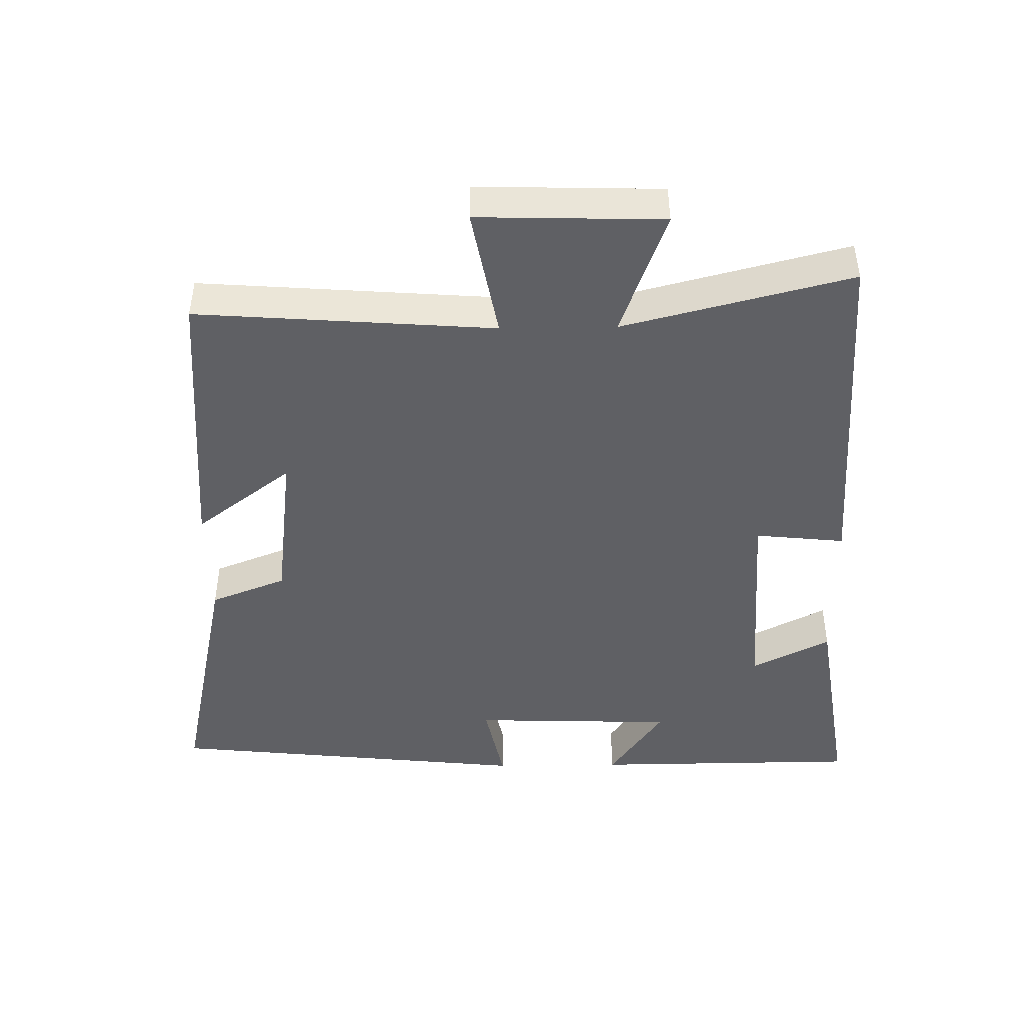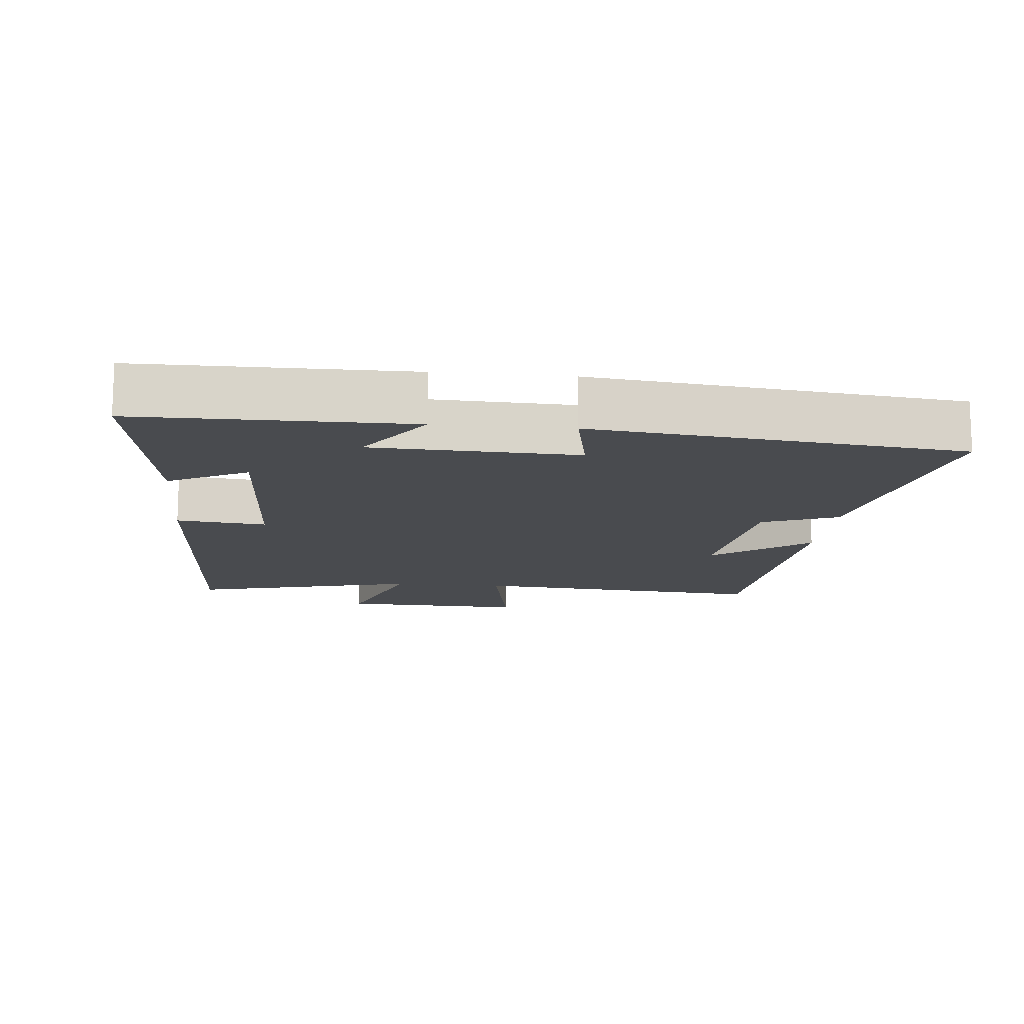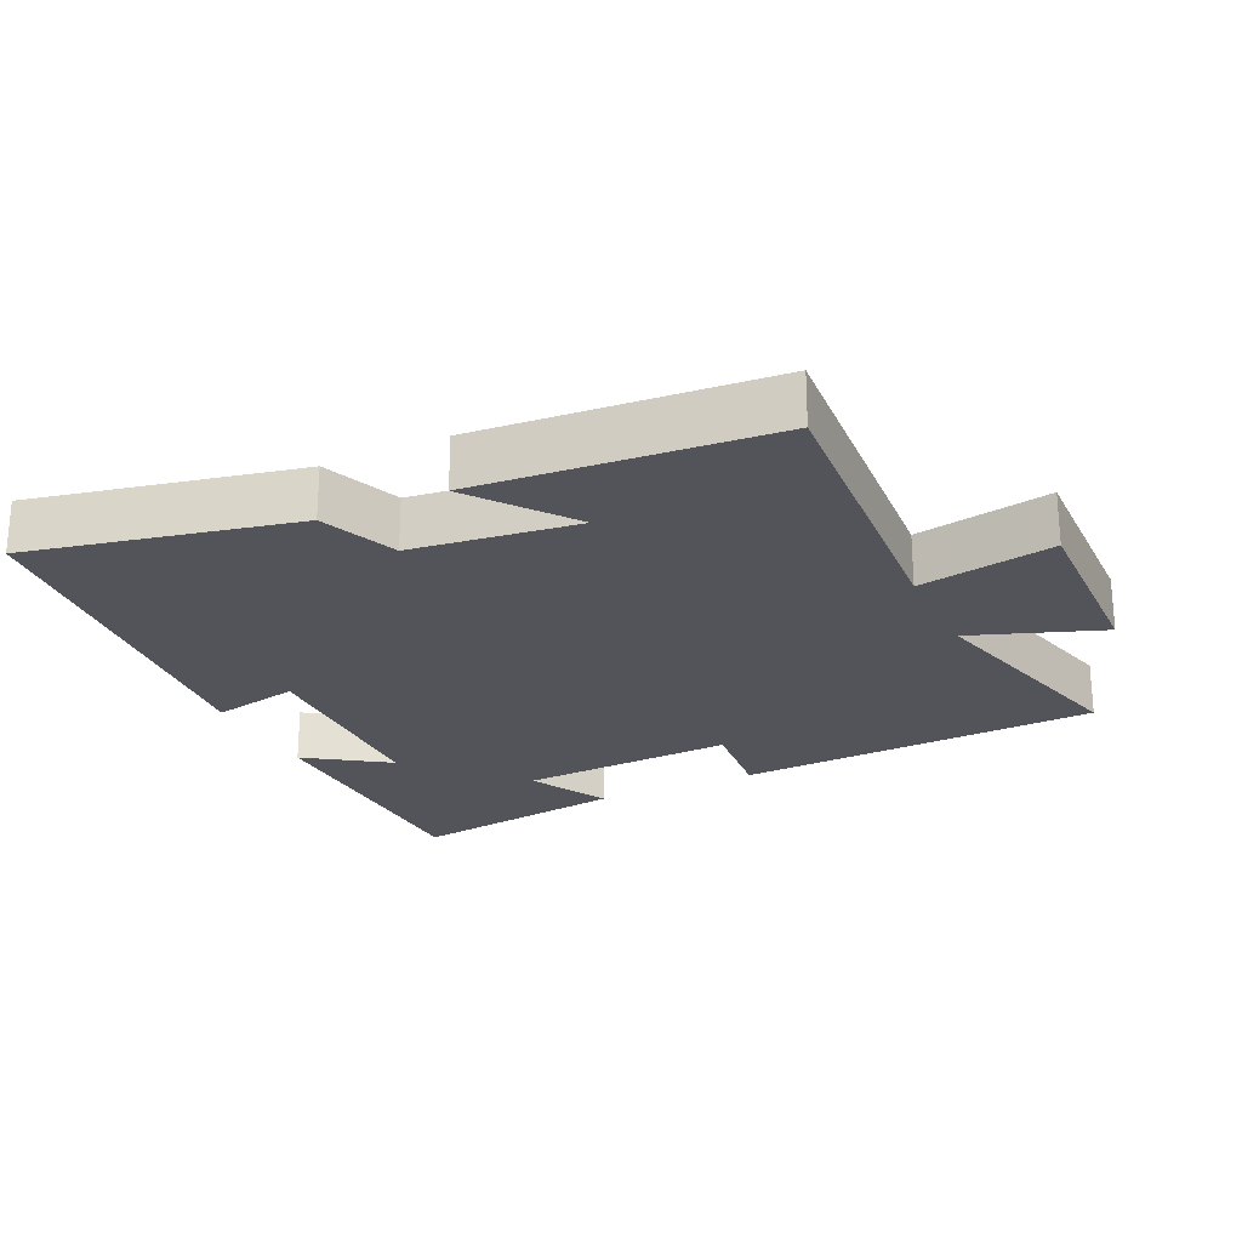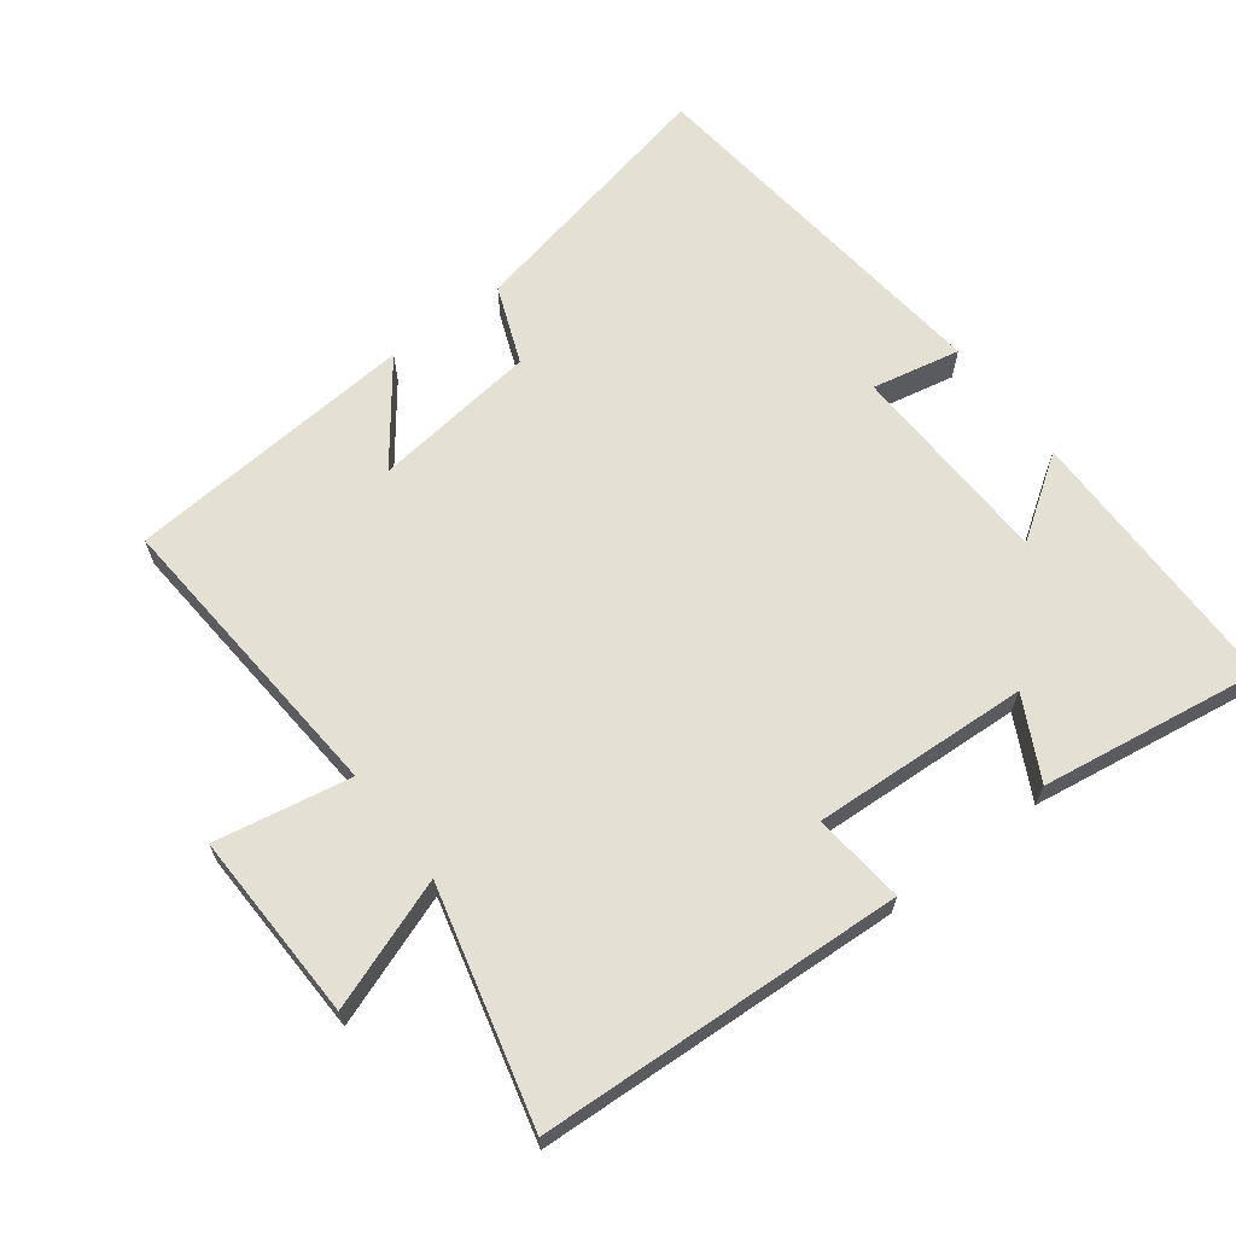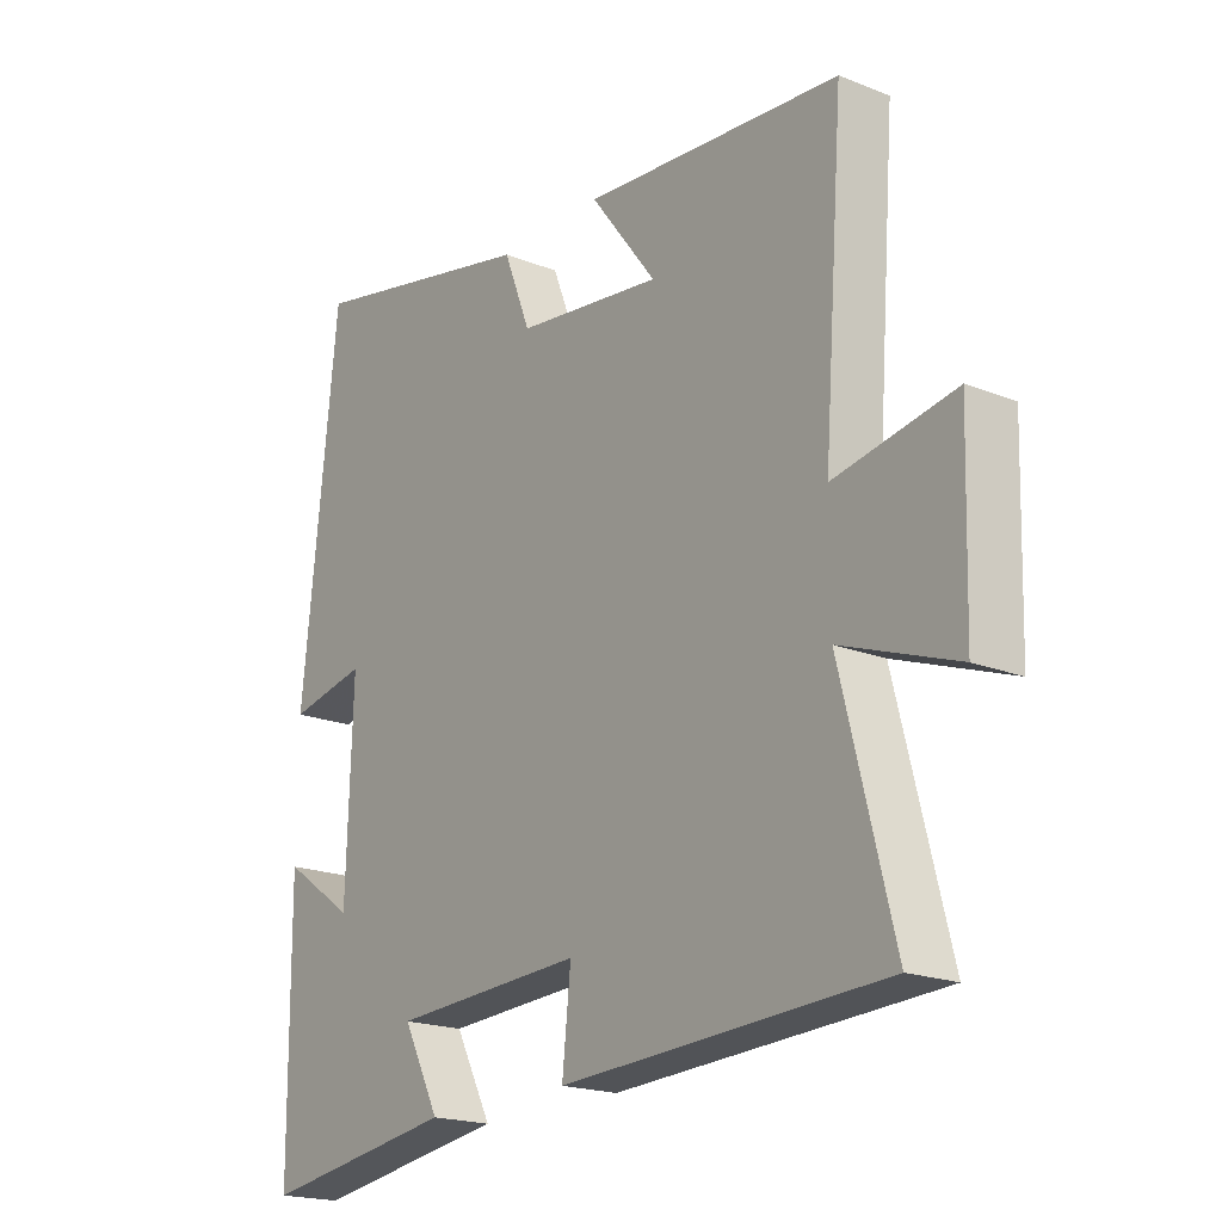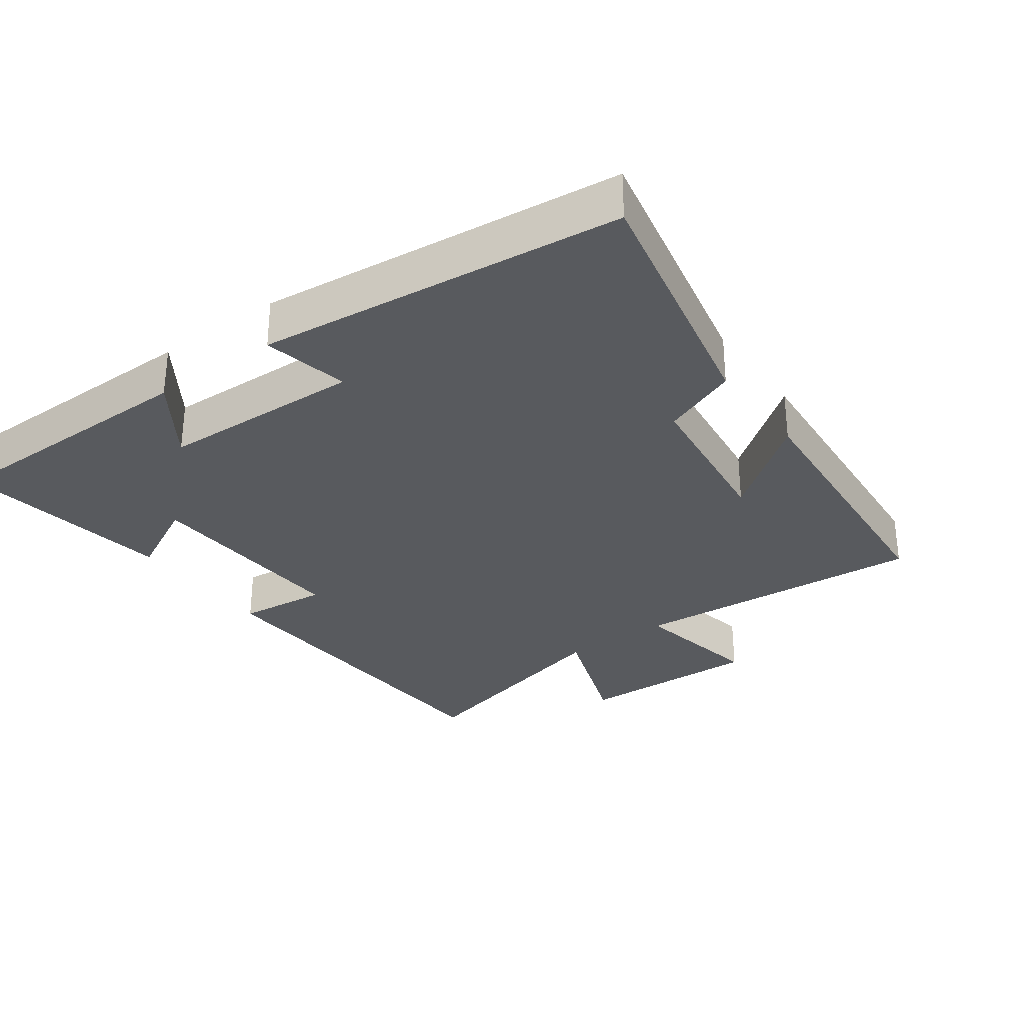
<metadata>
{"format":"obj","ext":"obj","renderer":"f3d","projection":"perspective","resolution":1024,"background":"white","views":[{"elev":-45.2,"azim":90.9,"up":"+Y"},{"elev":-13.8,"azim":-95.7,"up":"+Y"},{"elev":-23.8,"azim":25.5,"up":"+Y"},{"elev":65.5,"azim":142.9,"up":"+Y"},{"elev":-19.5,"azim":53.3,"up":"+Z"},{"elev":-30.9,"azim":-53.9,"up":"+Y"}]}
</metadata>
<code>
v 0.585 0.07 -0.474
v 0.06 0.07 -0.5
v 0.074 0.07 -0.368
v -0.238 0.07 -0.384
v -0.178 0.07 -0.5
v -0.497 0.07 -0.548
v -0.5 0.07 -0.151
v -0.383 0.07 -0.231
v -0.373 0.07 0.069
v -0.5 0.07 0.043
v -0.442 0.07 0.582
v -0.061 0.07 0.5
v -0.017 0.07 0.388
v 0.221 0.07 0.358
v 0.113 0.07 0.5
v 0.533 0.07 0.466
v 0.5 0.07 0.029
v 0.695 0.07 0.065
v 0.687 0.07 -0.207
v 0.5 0.07 -0.139
v 0.585 0 -0.474
v 0.06 0 -0.5
v 0.074 0 -0.368
v -0.238 0 -0.384
v -0.178 0 -0.5
v -0.497 0 -0.548
v -0.5 0 -0.151
v -0.383 0 -0.231
v -0.373 0 0.069
v -0.5 0 0.043
v -0.442 0 0.582
v -0.061 0 0.5
v -0.017 0 0.388
v 0.221 0 0.358
v 0.113 0 0.5
v 0.533 0 0.466
v 0.5 0 0.029
v 0.695 0 0.065
v 0.687 0 -0.207
v 0.5 0 -0.139
f 17 18 19 20
f 14 15 16 17
f 13 14 17 20
f 10 11 12 13
f 9 10 13
f 8 9 13 20
f 5 6 7 8
f 4 5 8
f 3 4 8 20
f 1 2 3 20
f 40 39 38 37
f 37 36 35 34
f 40 37 34 33
f 33 32 31 30
f 33 30 29
f 40 33 29 28
f 28 27 26 25
f 28 25 24
f 40 28 24 23
f 40 23 22 21
f 1 21 22 2
f 2 22 23 3
f 3 23 24 4
f 4 24 25 5
f 5 25 26 6
f 6 26 27 7
f 7 27 28 8
f 8 28 29 9
f 9 29 30 10
f 10 30 31 11
f 11 31 32 12
f 12 32 33 13
f 13 33 34 14
f 14 34 35 15
f 15 35 36 16
f 16 36 37 17
f 17 37 38 18
f 18 38 39 19
f 19 39 40 20
f 20 40 21 1

</code>
